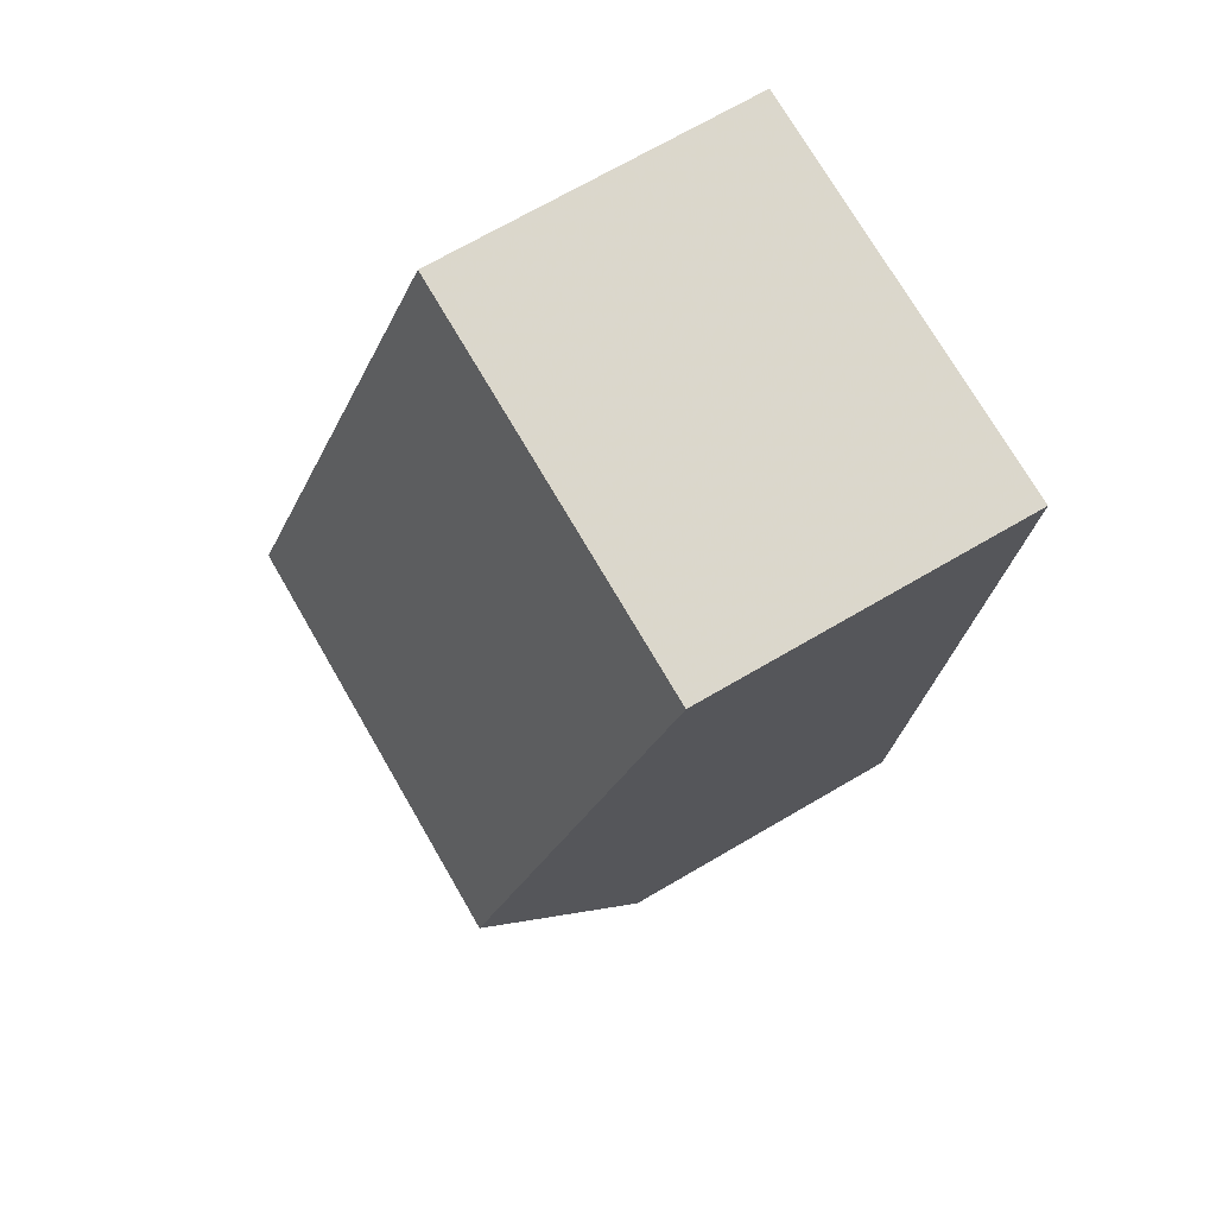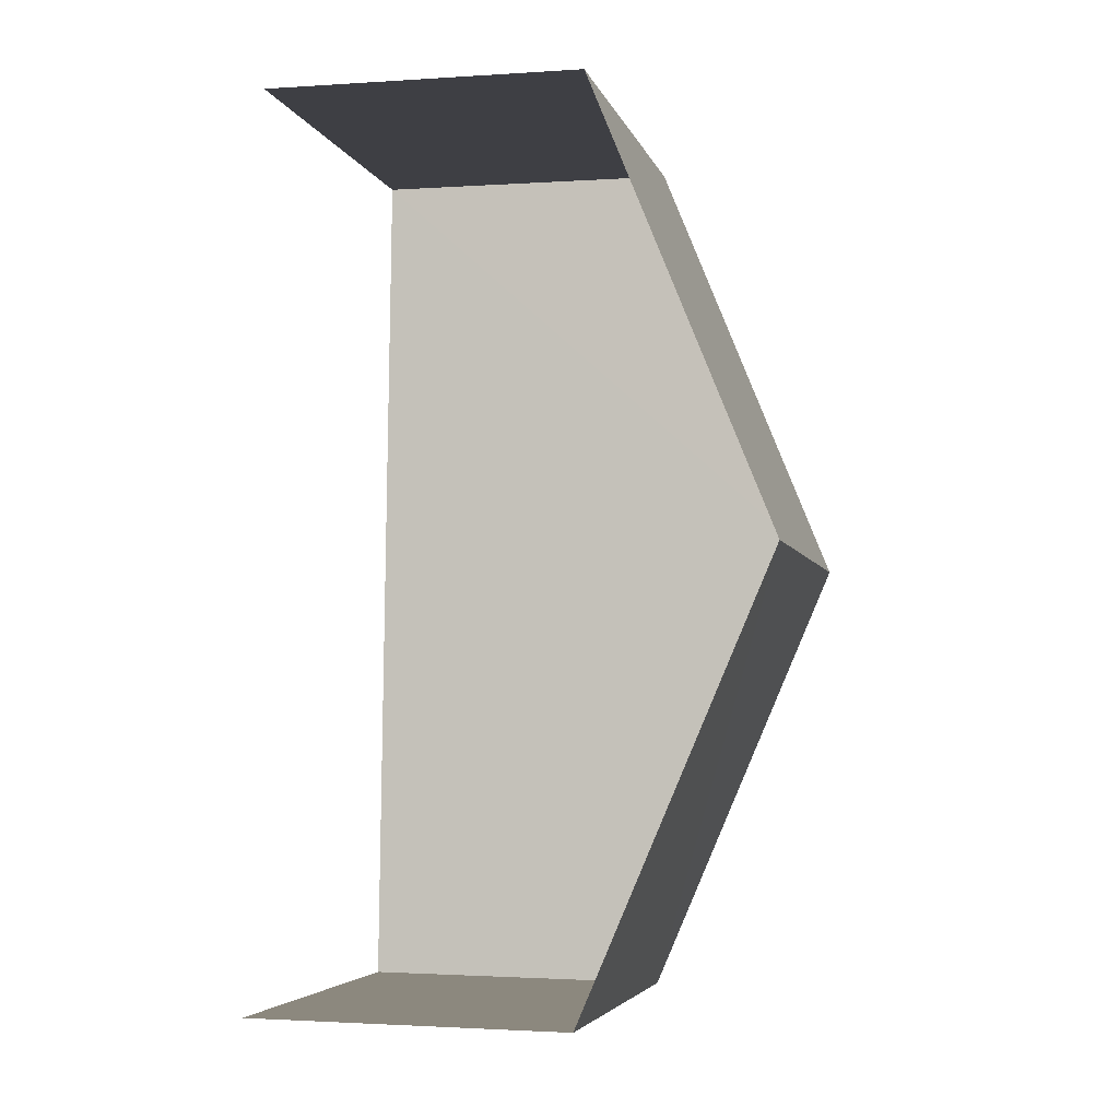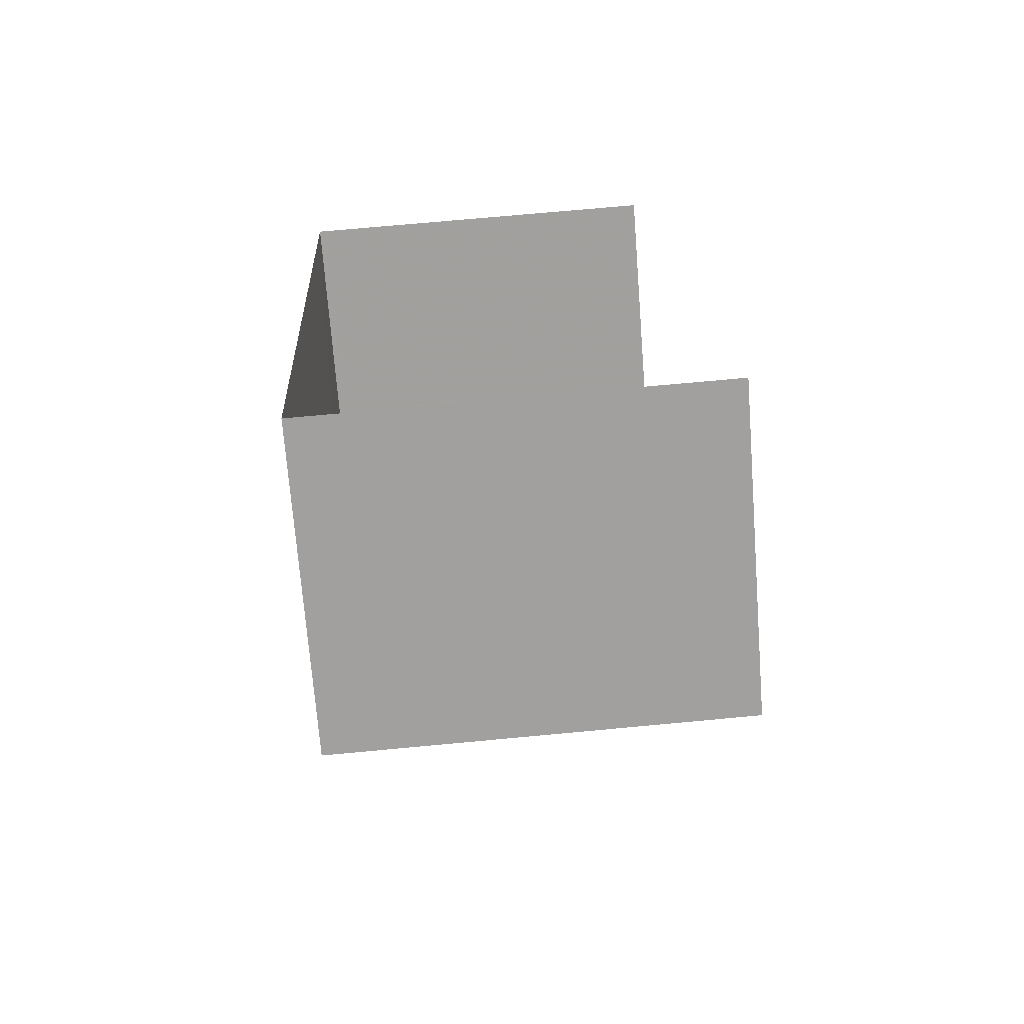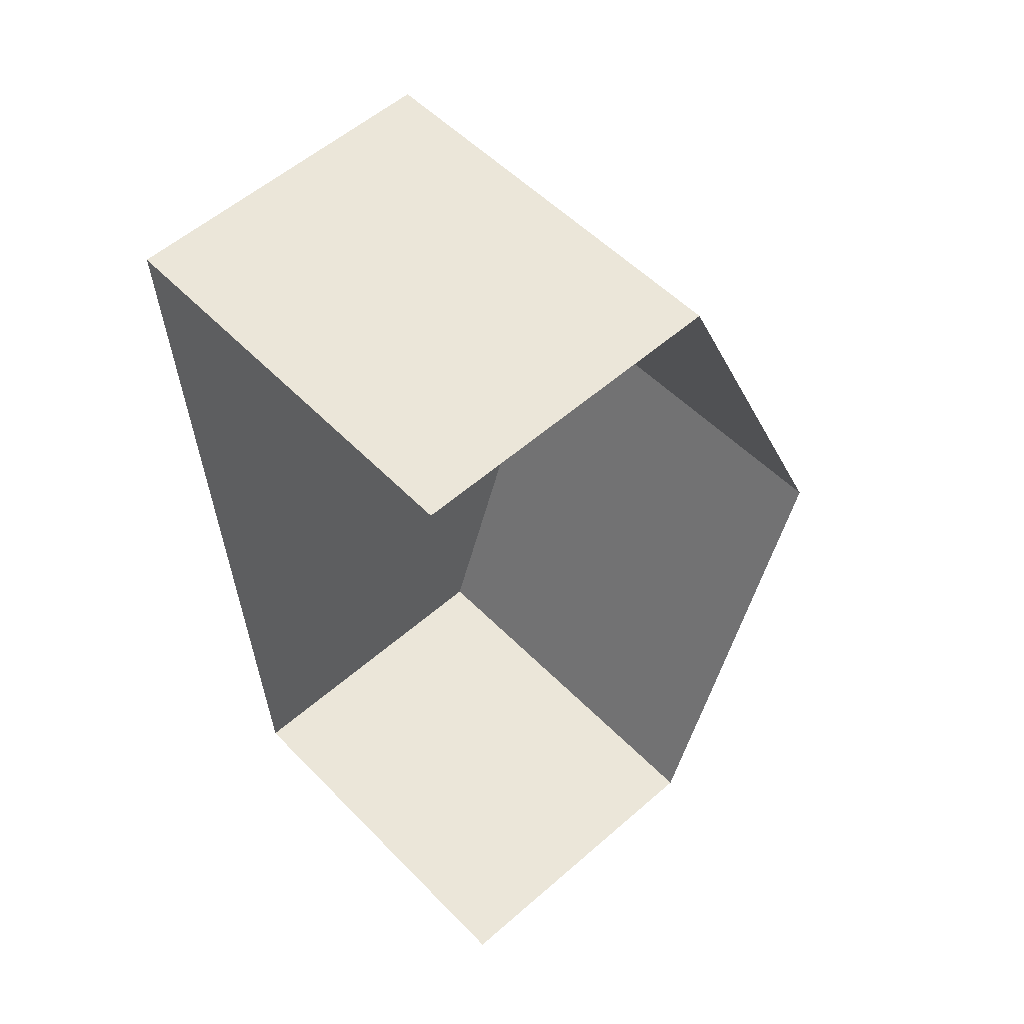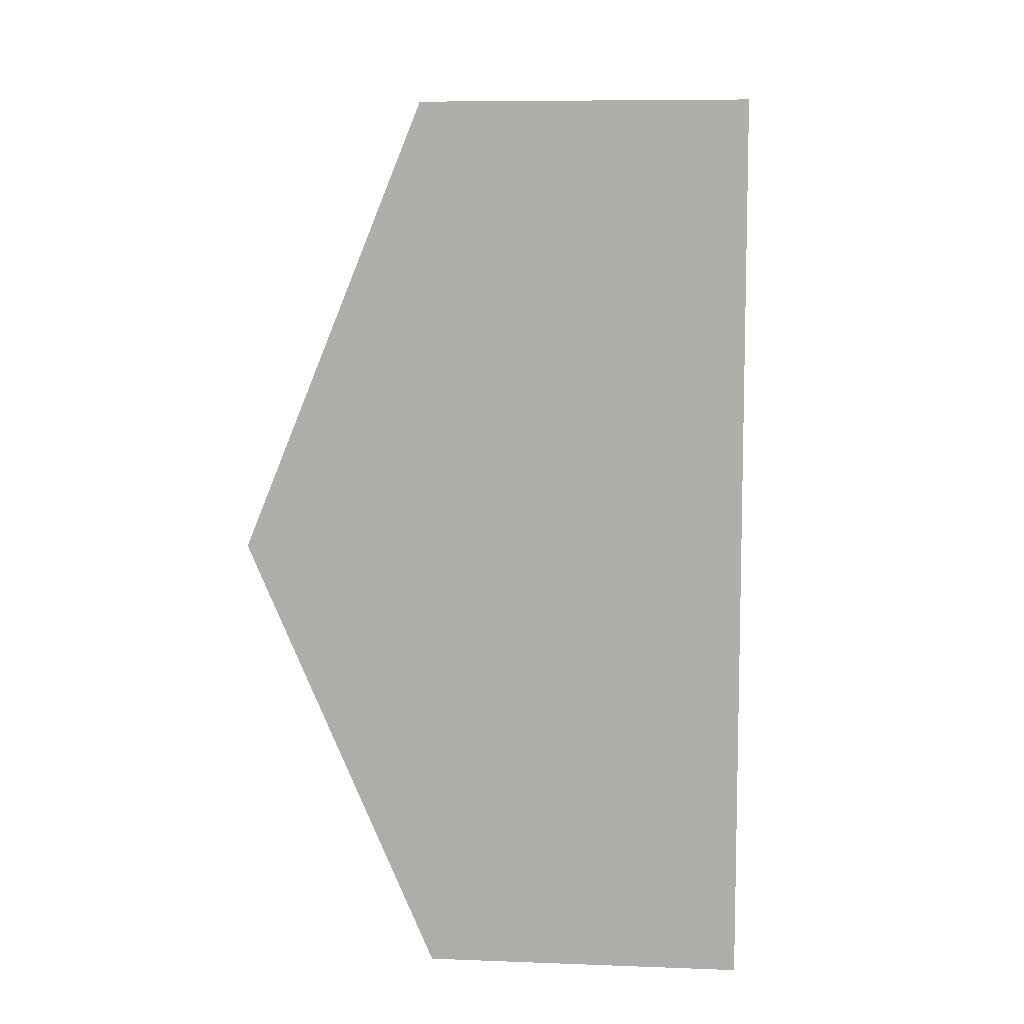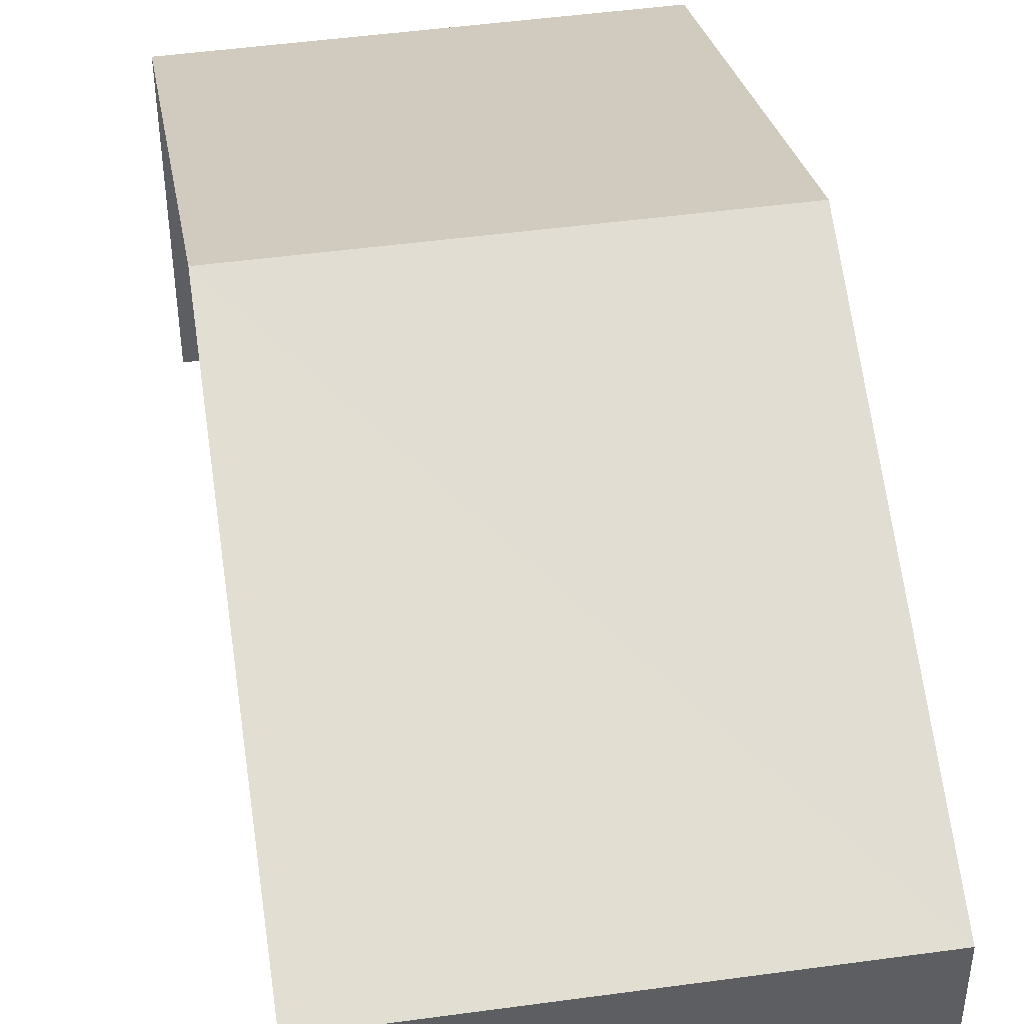
<metadata>
{"format":"obj","ext":"obj","renderer":"f3d","projection":"perspective","resolution":1024,"background":"white","views":[{"elev":71.1,"azim":59.6,"up":"+Y"},{"elev":-1.6,"azim":-76.5,"up":"+Y"},{"elev":-71.4,"azim":-175.6,"up":"+Y"},{"elev":56.6,"azim":-132.4,"up":"+Y"},{"elev":8.0,"azim":95.9,"up":"+Y"},{"elev":46.5,"azim":-11.9,"up":"+Z"}]}
</metadata>
<code>
v -3.723e+05 -1.054e+05 24.13
v -3.723e+05 -1.054e+05 24.13
v -3.722e+05 -1.054e+05 24.13
v -3.723e+05 -1.054e+05 24.13
v -3.723e+05 -1.054e+05 29.45
v -3.723e+05 -1.054e+05 27.49
v -3.723e+05 -1.054e+05 29.45
v -3.722e+05 -1.054e+05 27.49
v -3.723e+05 -1.054e+05 27.49
v -3.723e+05 -1.054e+05 27.49
f 1 2 3
f 1 4 2
f 6 2 7
f 2 4 7
f 4 10 7
f 5 6 7
f 5 8 6
f 7 9 5
f 7 10 9
f 10 4 1
f 9 10 1
f 9 1 5
f 1 3 5
f 3 8 5
f 6 3 2
f 6 8 3

</code>
